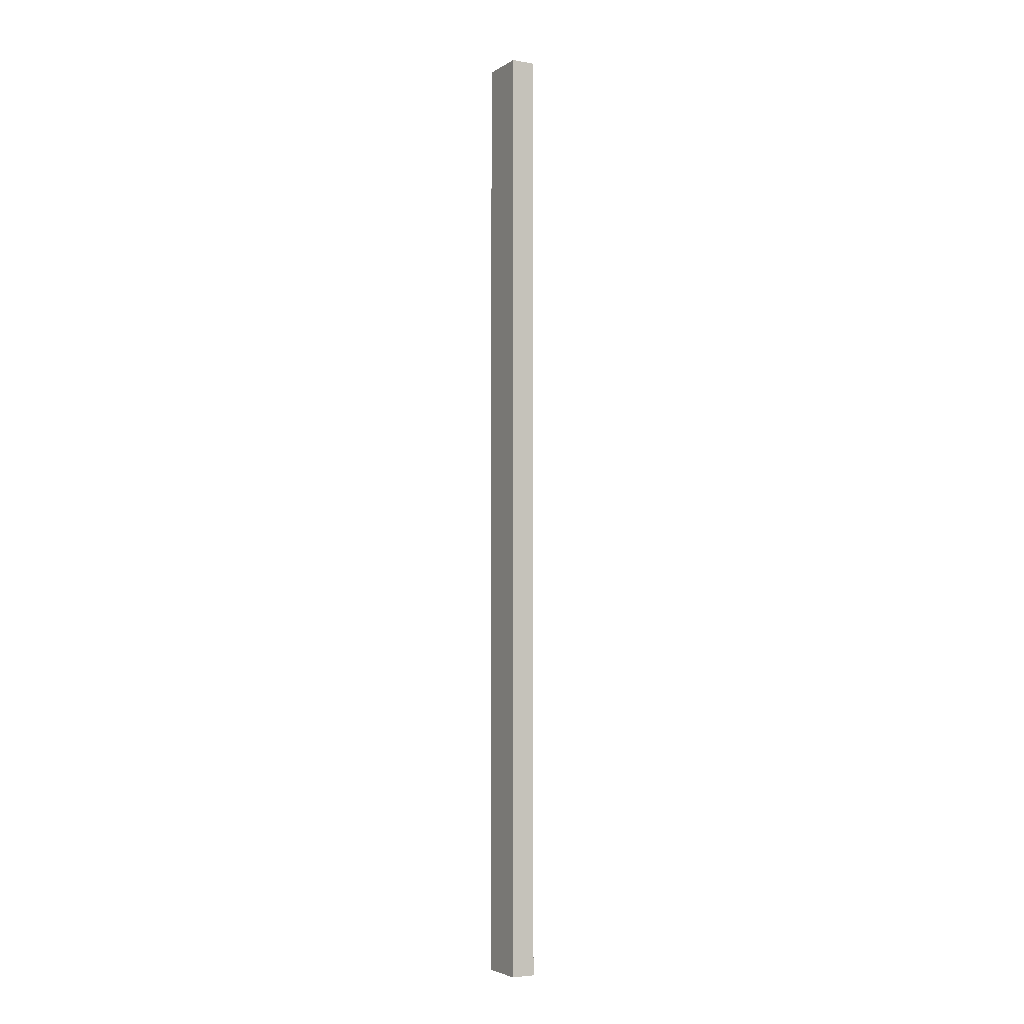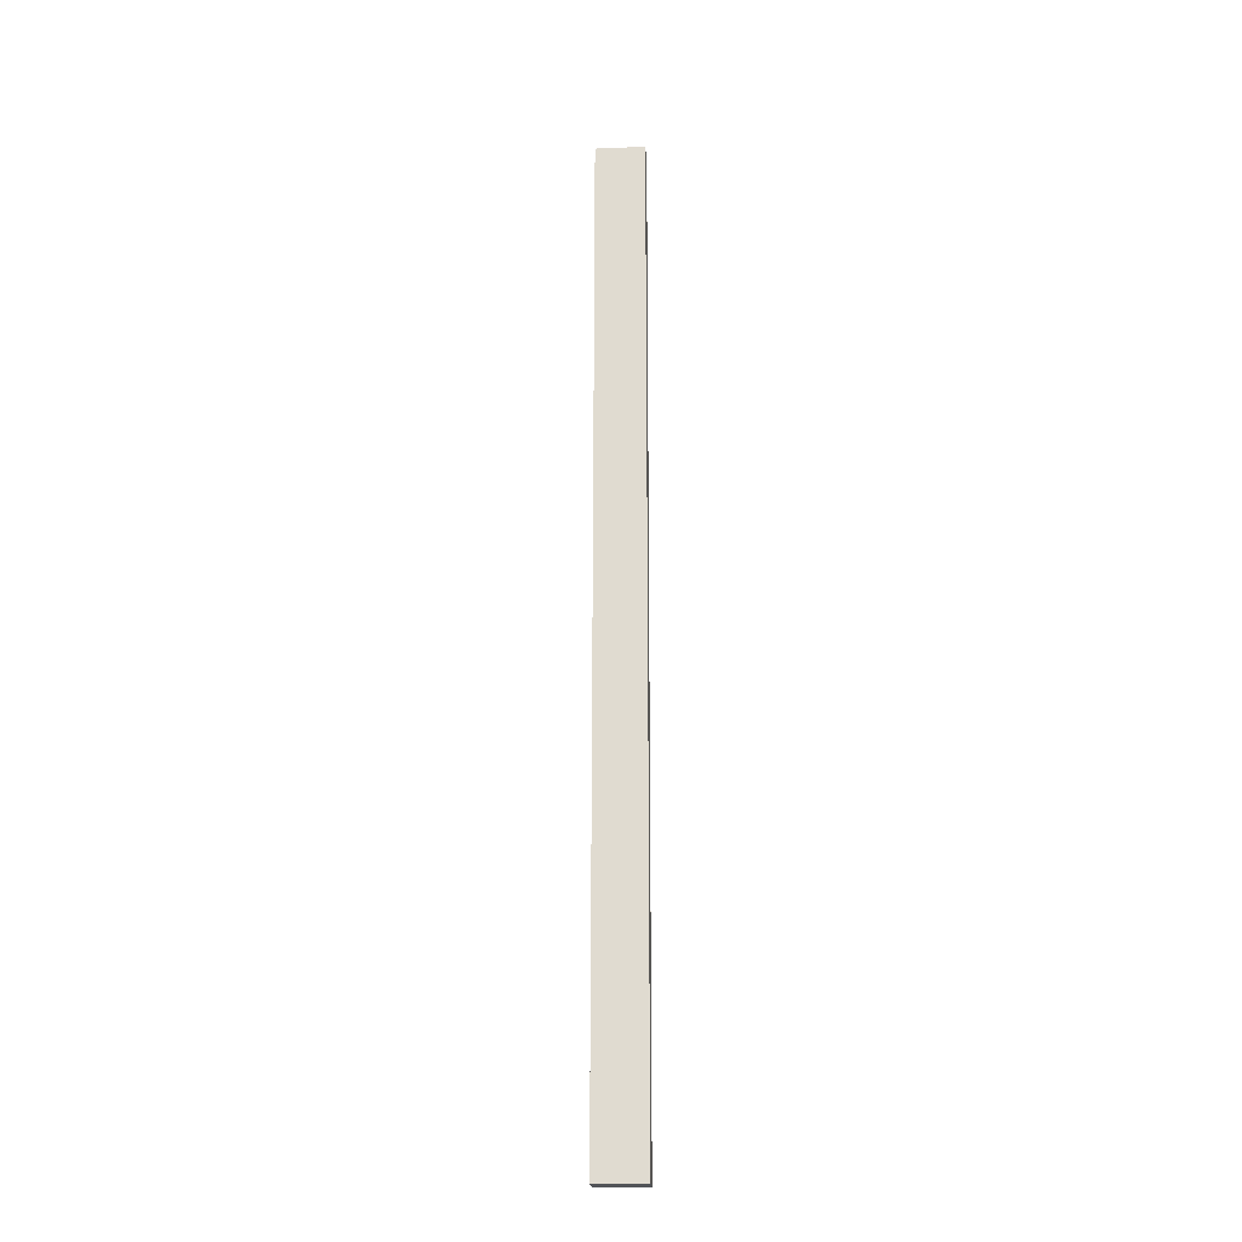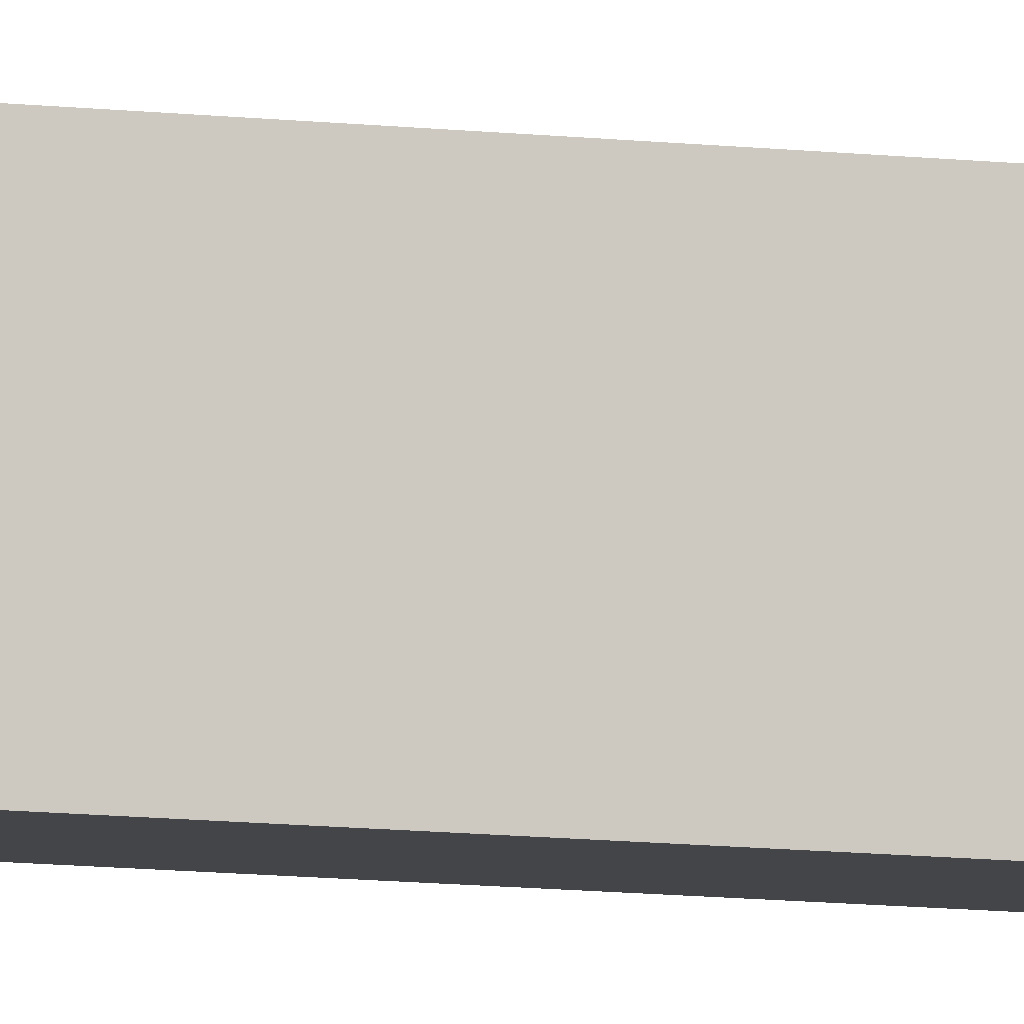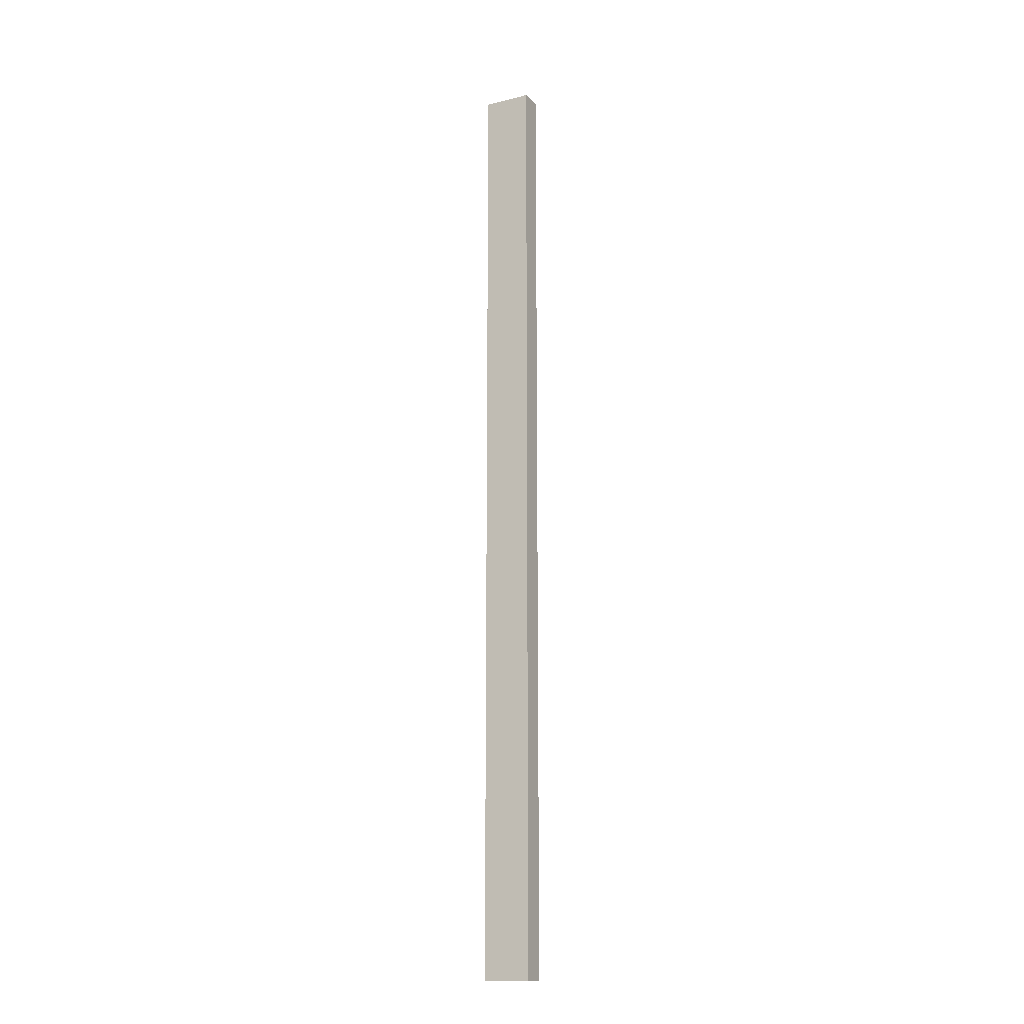
<metadata>
{"format":"obj","ext":"obj","renderer":"f3d","projection":"perspective","resolution":1024,"background":"white","views":[{"elev":-4.1,"azim":-29.2,"up":"+Y"},{"elev":-21.7,"azim":-86.1,"up":"+Y"},{"elev":-8.6,"azim":-109.9,"up":"+Z"},{"elev":-15.8,"azim":-62.8,"up":"+Y"}]}
</metadata>
<code>
o Wall
g Wall
v 0 0 0
v -1 0 0
v 0 40 0
v -1 40 0
v -1 0 -2
v -1 40 -2
v 0 0 -2
v 0 40 -2
f 3 4 2 1
f 4 6 5 2
f 6 8 7 5
f 8 3 1 7
f 8 6 4 3
f 1 2 5 7

</code>
